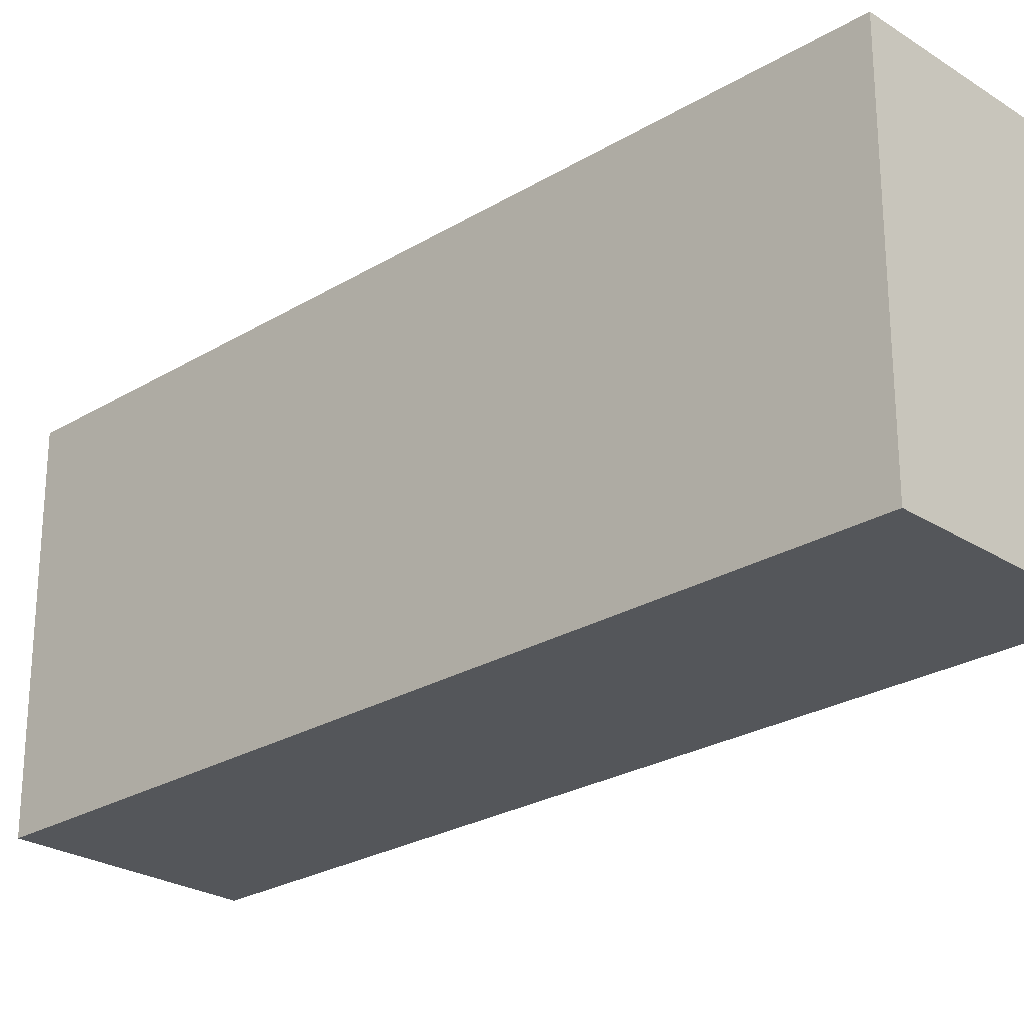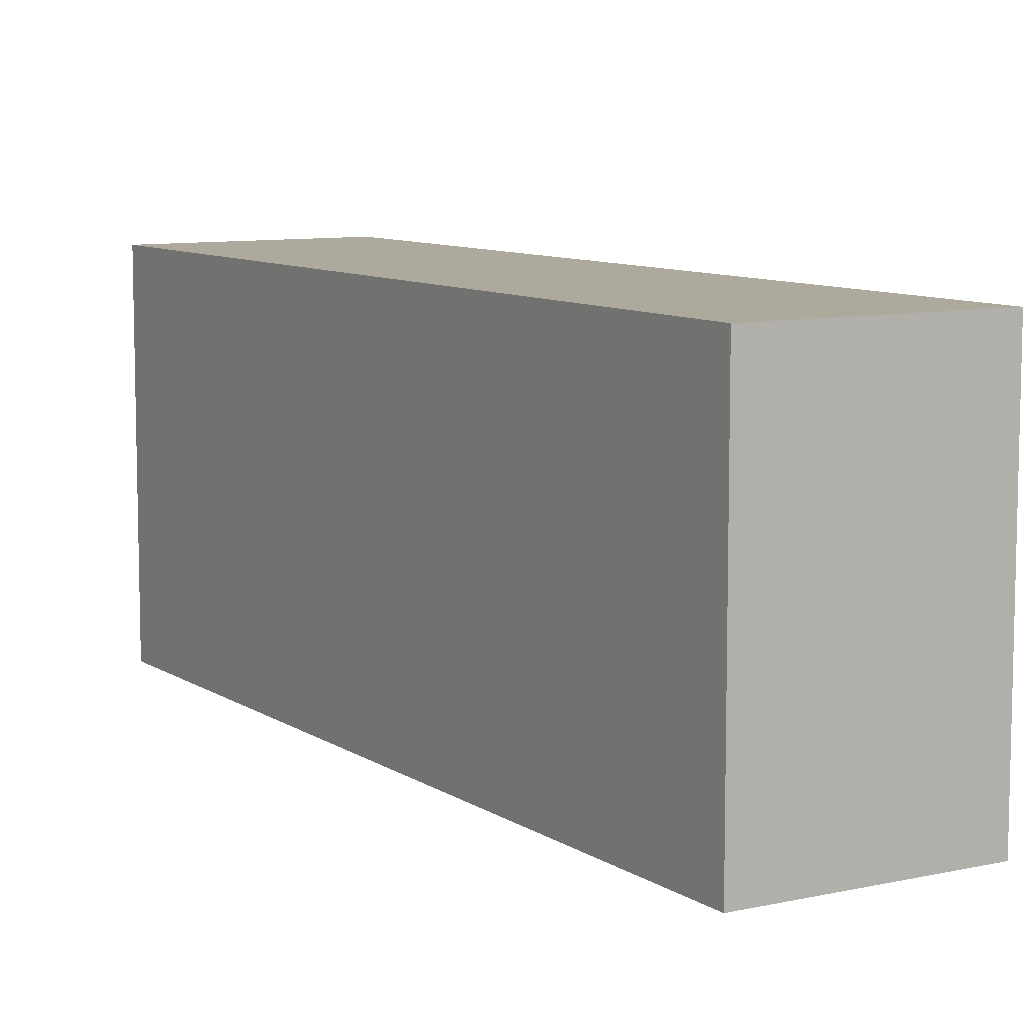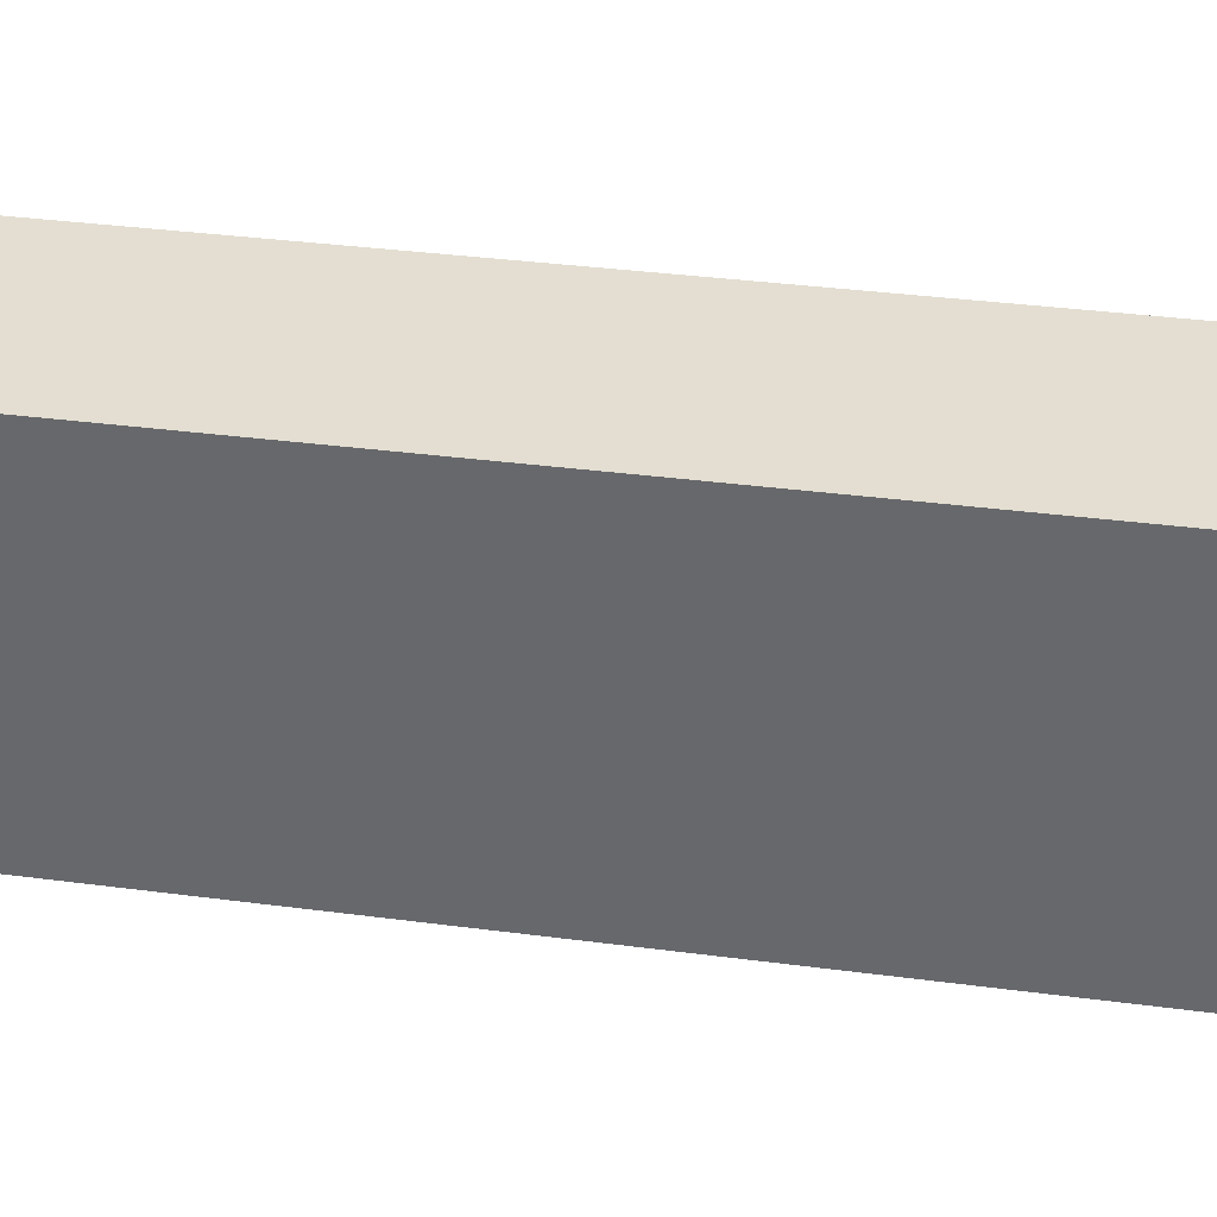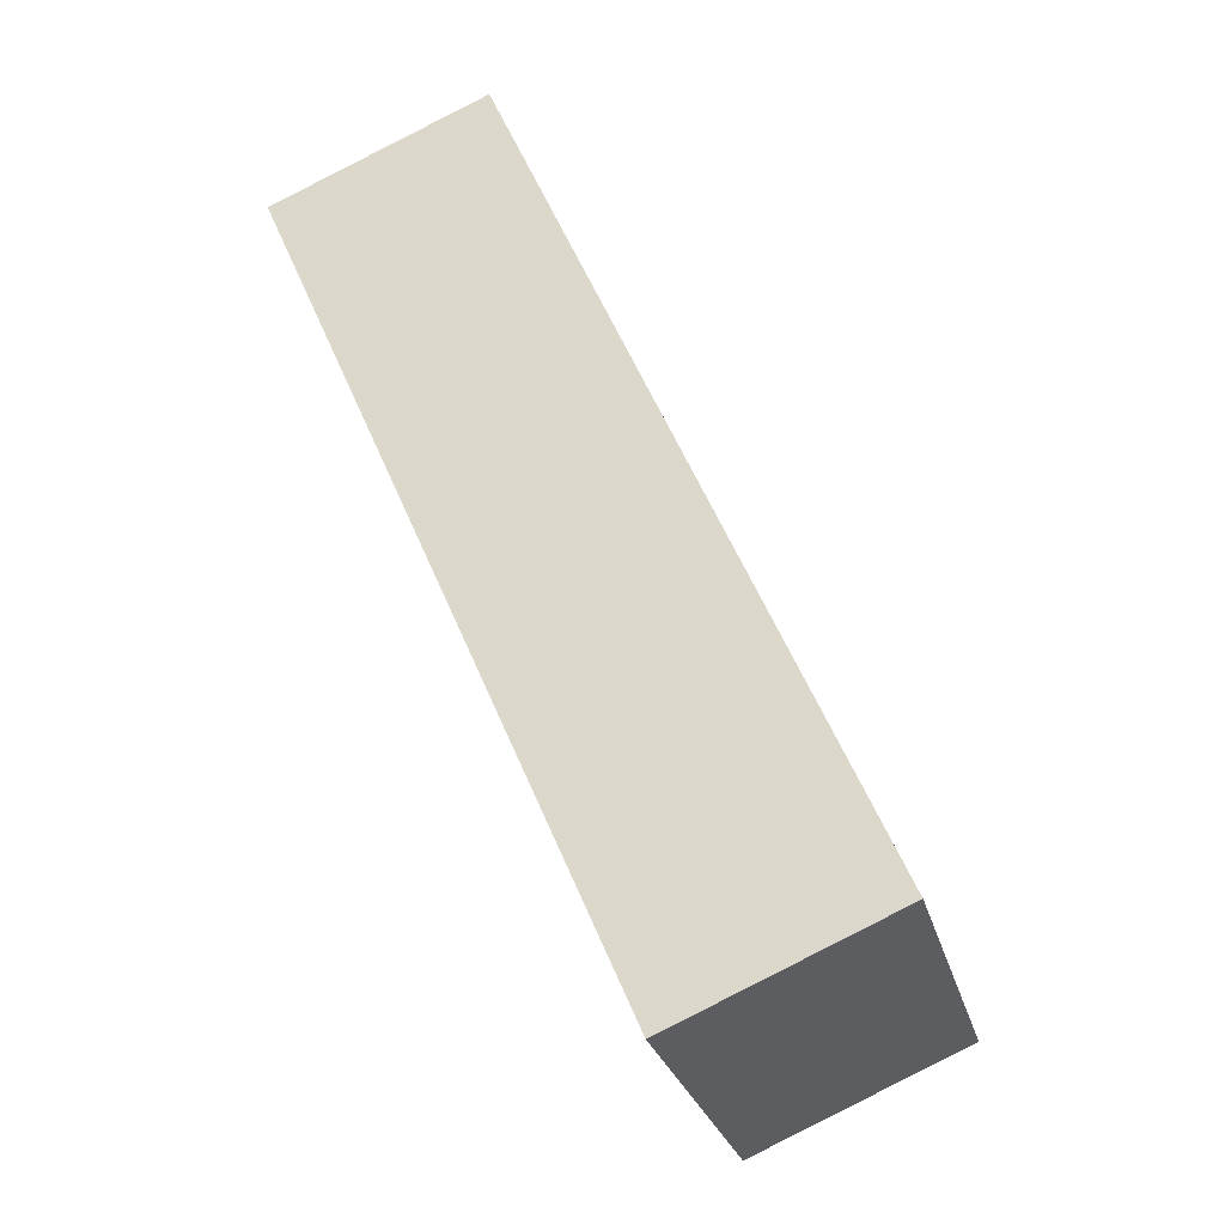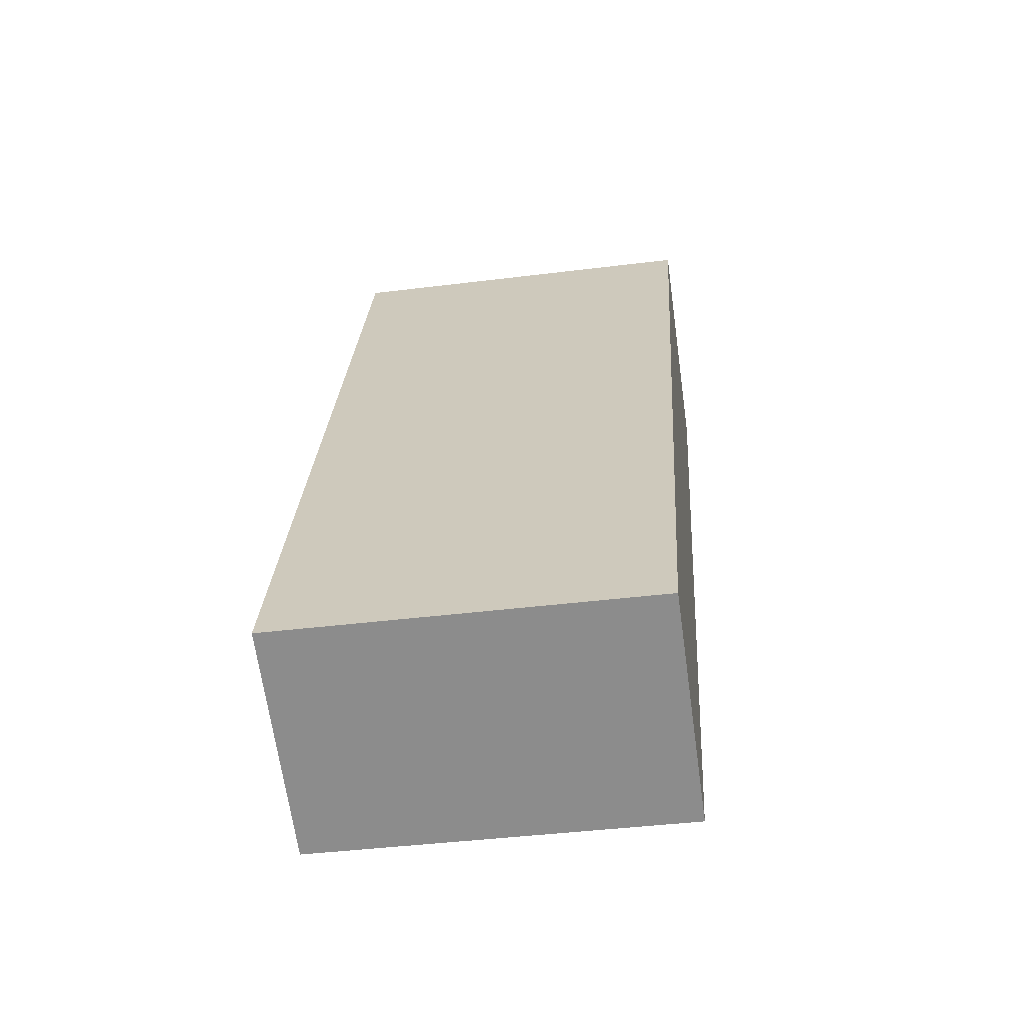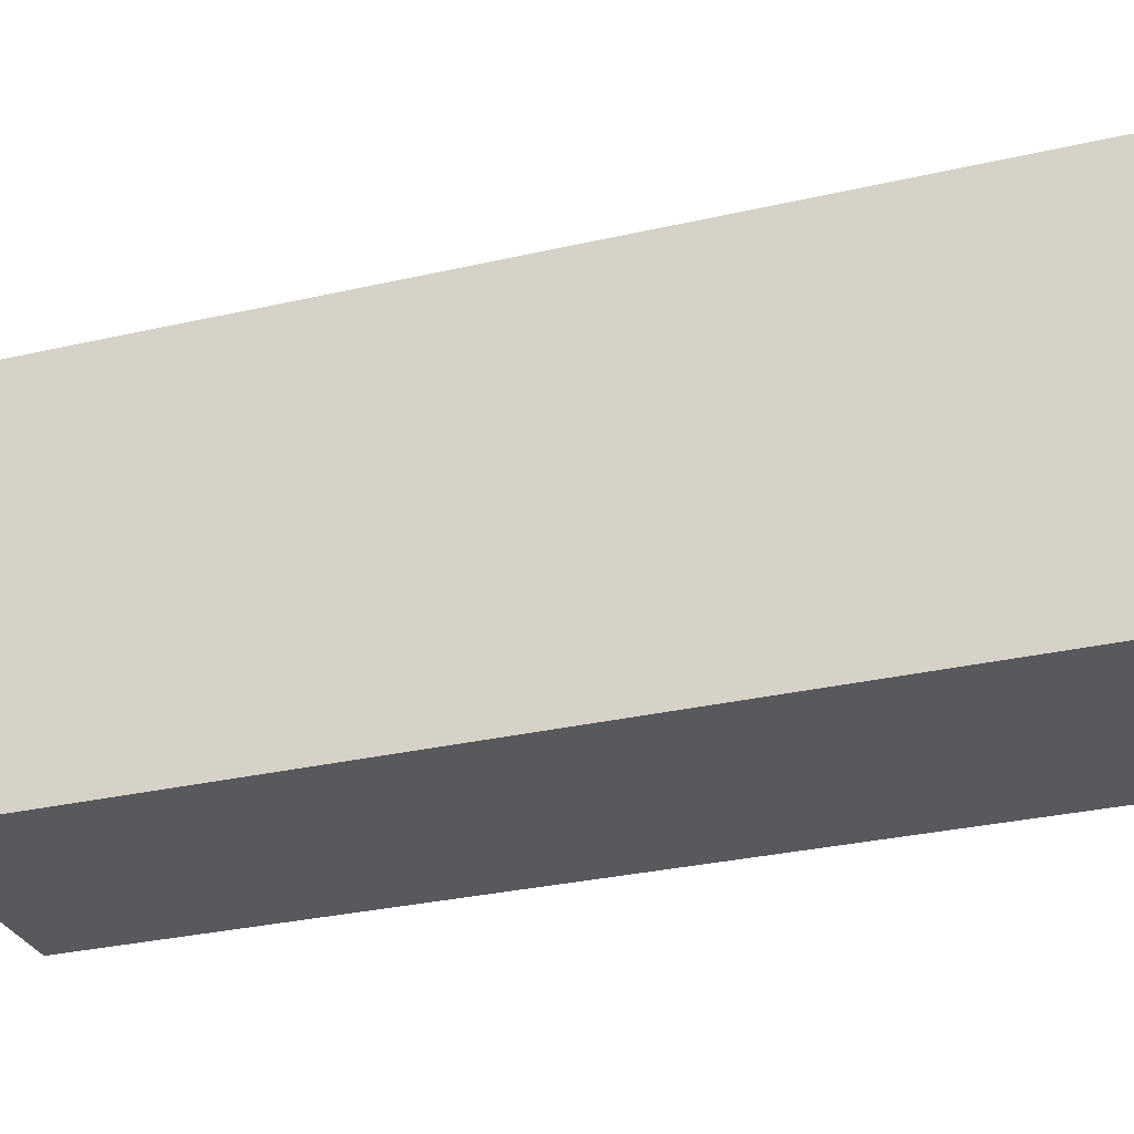
<metadata>
{"format":"obj","ext":"obj","renderer":"f3d","projection":"perspective","resolution":1024,"background":"white","views":[{"elev":-25.5,"azim":157.5,"up":"+Y"},{"elev":8.9,"azim":-7.8,"up":"+Y"},{"elev":36.2,"azim":123.1,"up":"+Y"},{"elev":-26.9,"azim":-166.0,"up":"+Z"},{"elev":-41.5,"azim":-81.4,"up":"+Z"},{"elev":-29.4,"azim":132.4,"up":"+Y"}]}
</metadata>
<code>
v 6.748 -0.1217 -2.317
v 6.721 -0.1217 -2.306
v 6.766 -0.1217 -2.202
v 6.793 -0.1217 -2.213
v 6.748 -0.1686 -2.317
v 6.793 -0.1686 -2.213
v 6.766 -0.1686 -2.202
v 6.721 -0.1686 -2.306
v 6.793 -0.1686 -2.213
v 6.748 -0.1686 -2.317
v 6.748 -0.1217 -2.317
v 6.793 -0.1217 -2.213
v 6.766 -0.1686 -2.202
v 6.793 -0.1686 -2.213
v 6.793 -0.1217 -2.213
v 6.766 -0.1217 -2.202
v 6.721 -0.1686 -2.306
v 6.766 -0.1686 -2.202
v 6.766 -0.1217 -2.202
v 6.721 -0.1217 -2.306
v 6.748 -0.1686 -2.317
v 6.721 -0.1686 -2.306
v 6.721 -0.1217 -2.306
v 6.748 -0.1217 -2.317
f 1 2 3
f 1 3 4
f 5 6 7
f 5 7 8
f 9 10 11
f 9 11 12
f 13 14 15
f 13 15 16
f 17 18 19
f 17 19 20
f 21 22 23
f 21 23 24

</code>
